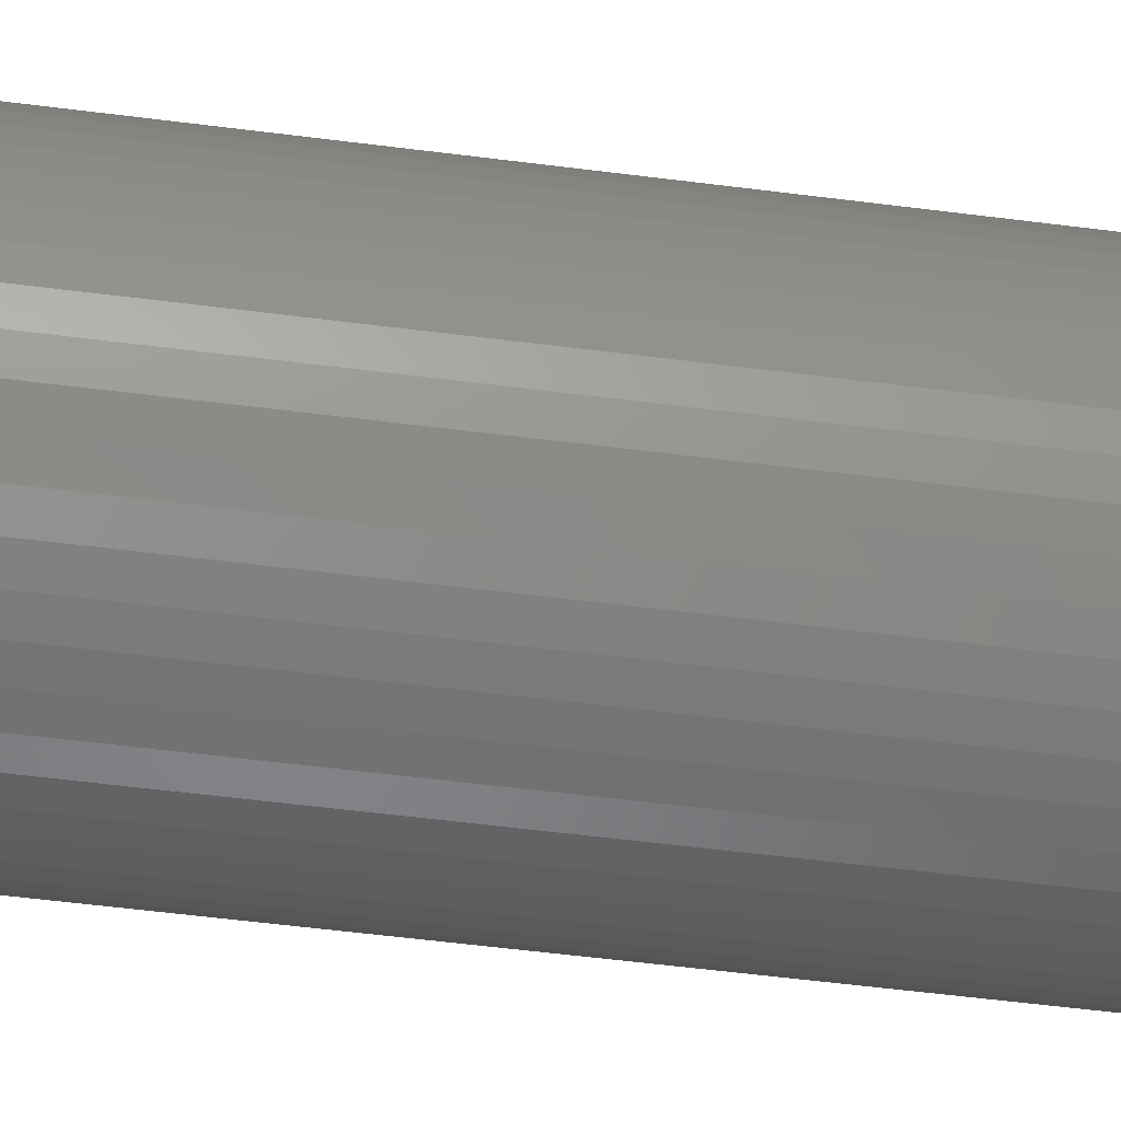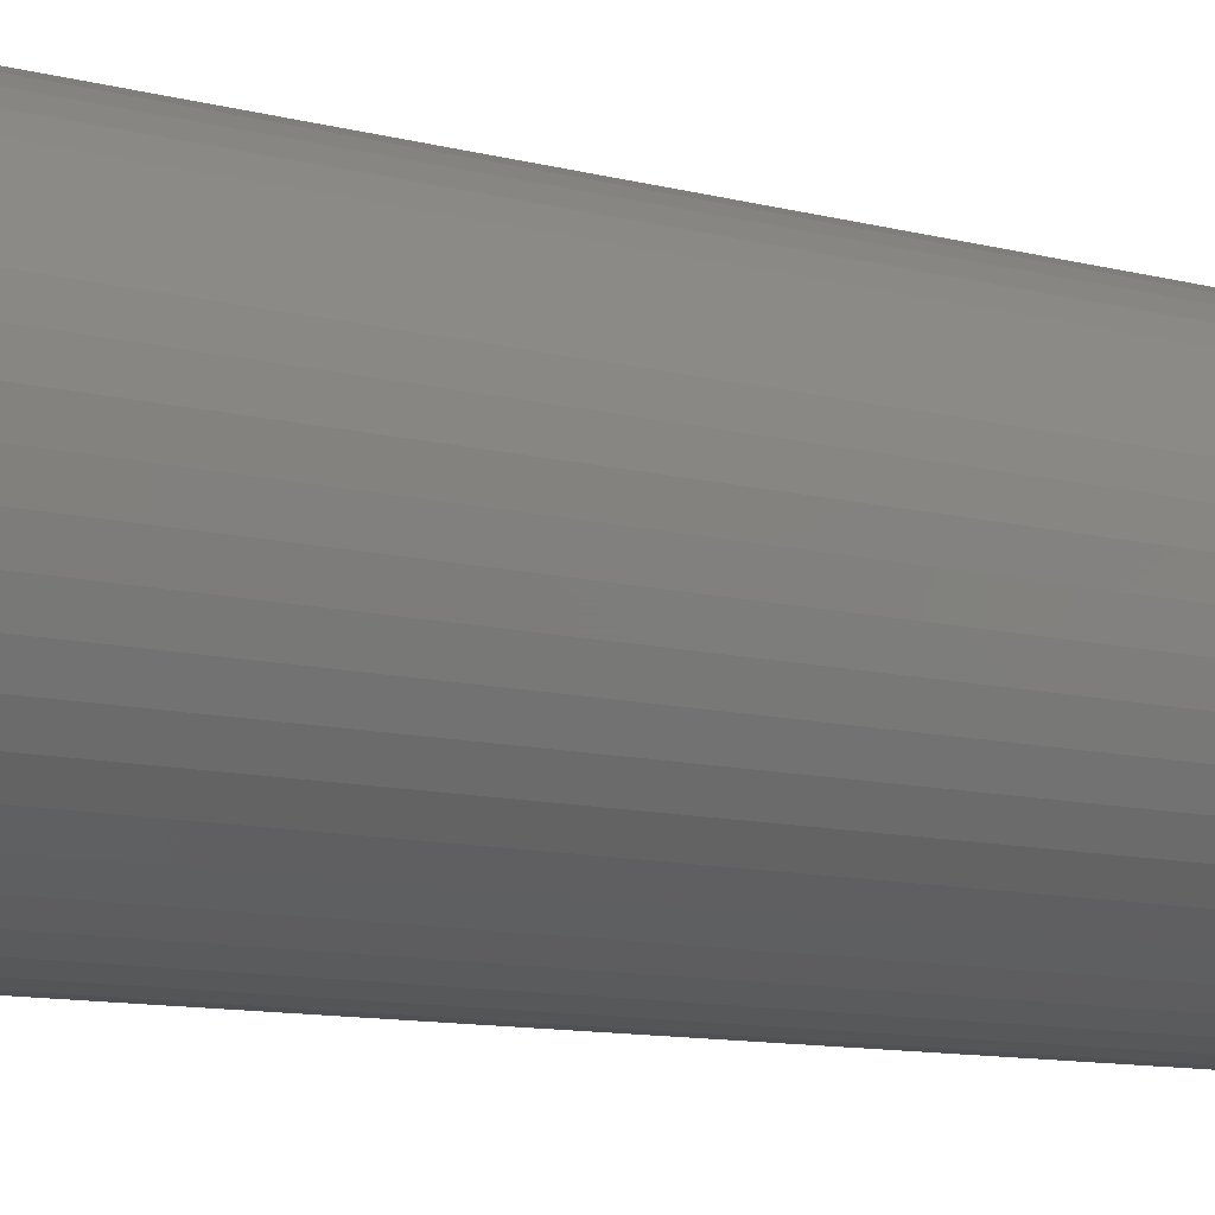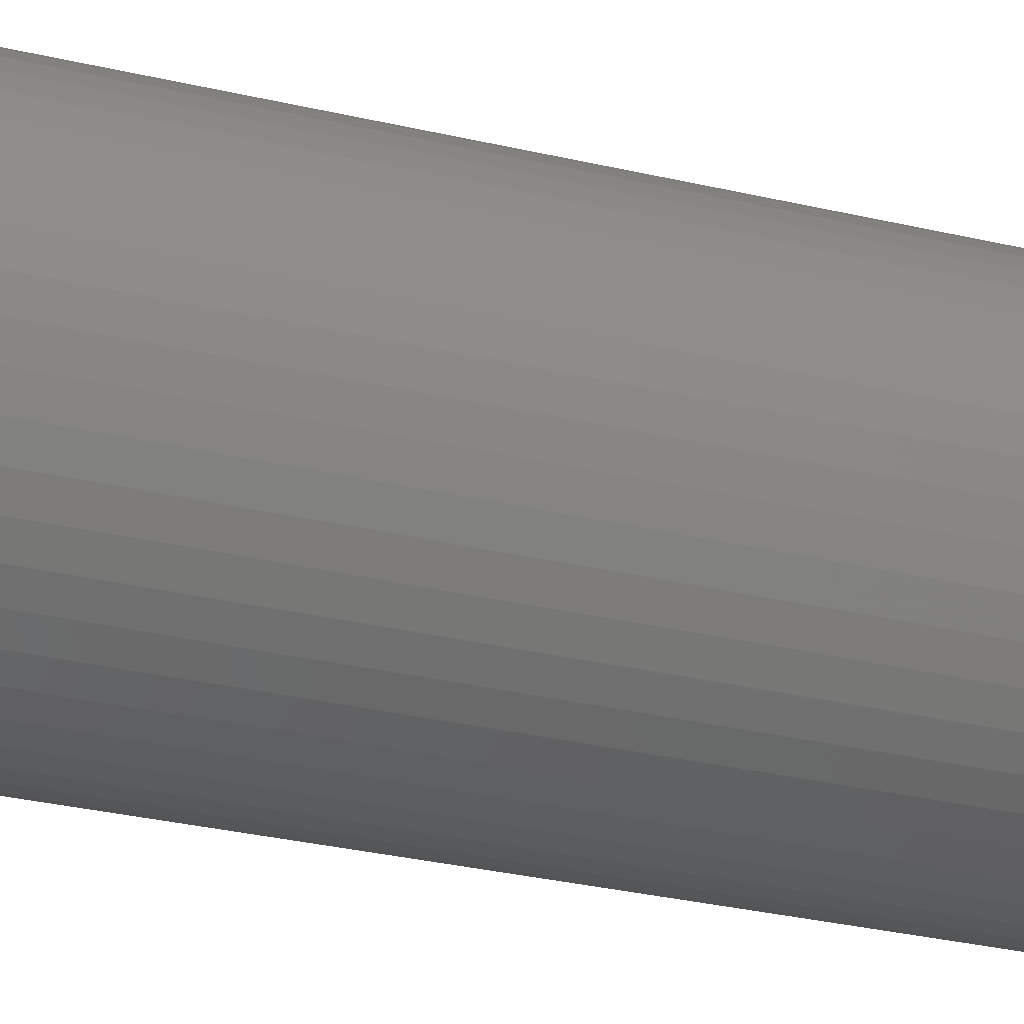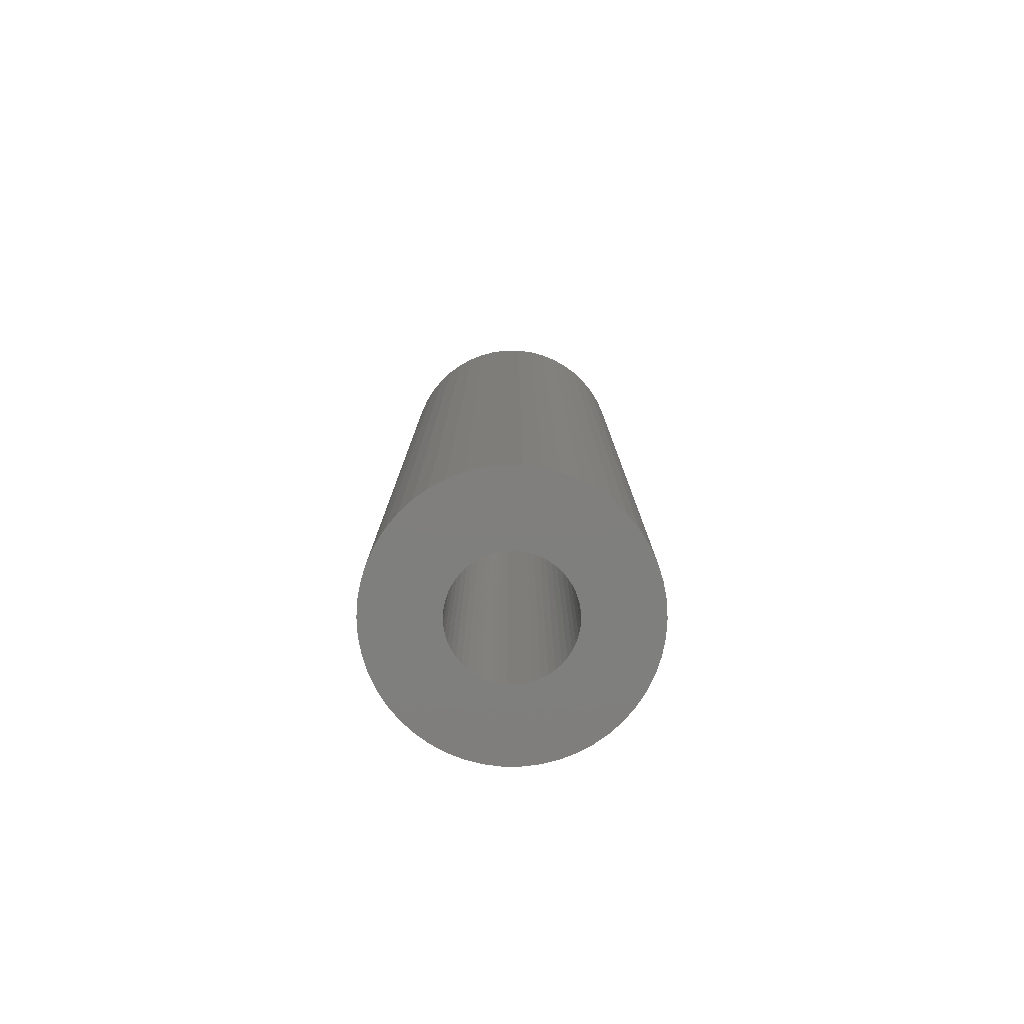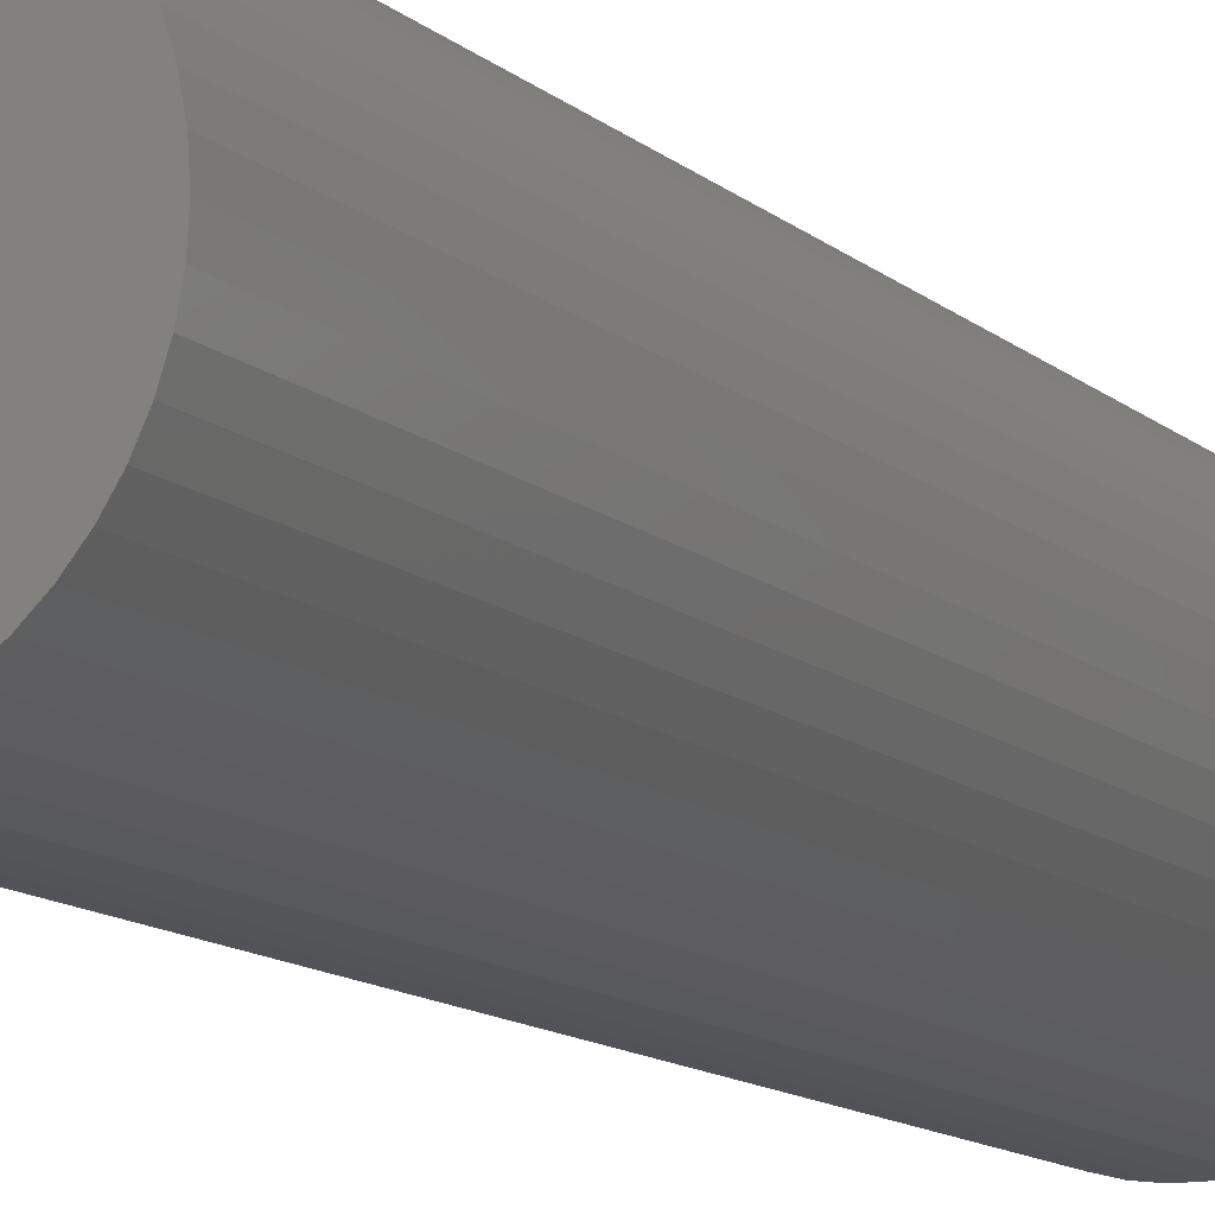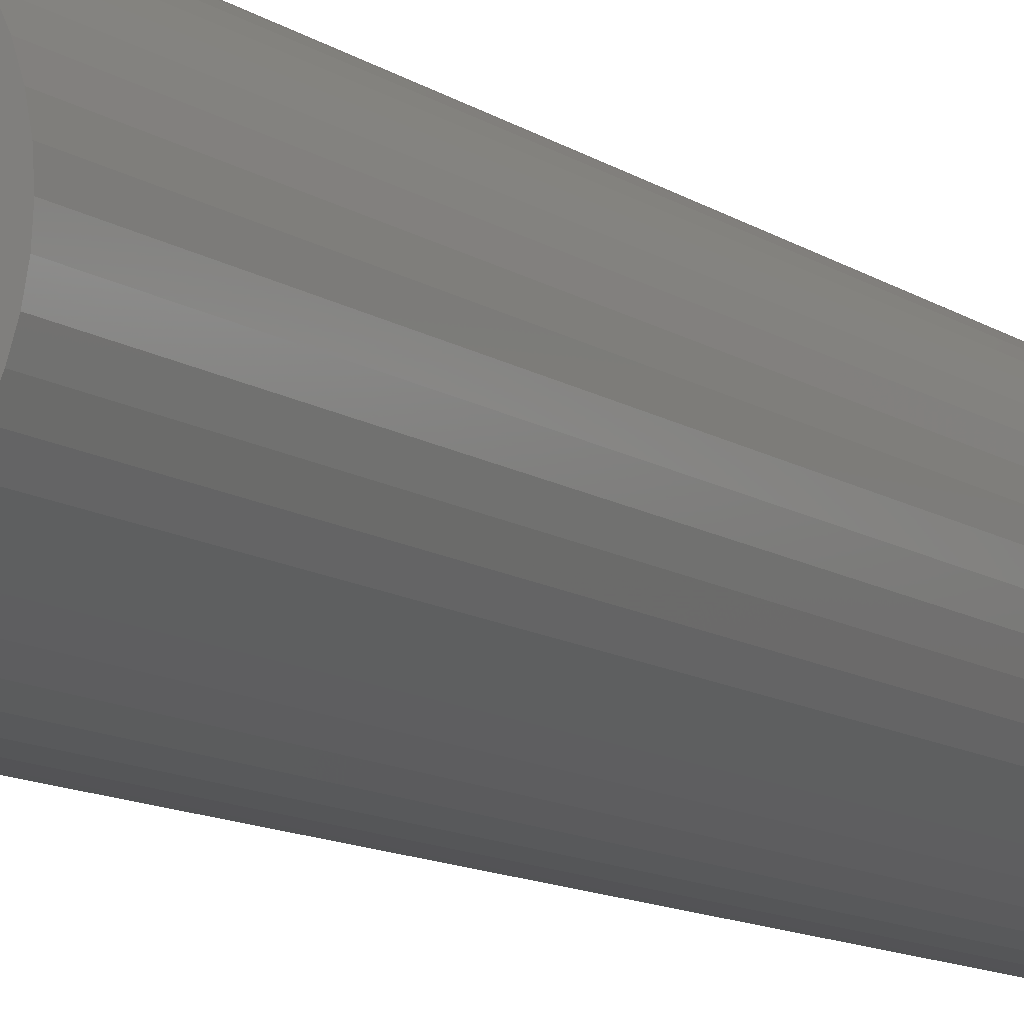
<metadata>
{"format":"stl","ext":"stl","renderer":"f3d","projection":"perspective","resolution":1024,"background":"white","views":[{"elev":-52.2,"azim":82.0,"up":"+Y"},{"elev":-7.7,"azim":47.8,"up":"+Y"},{"elev":-28.3,"azim":-110.2,"up":"+Y"},{"elev":-79.1,"azim":-144.3,"up":"+Z"},{"elev":-11.6,"azim":-153.0,"up":"+Y"},{"elev":-10.8,"azim":31.3,"up":"+Y"}]}
</metadata>
<code>
# stl→obj: 200 verts, 400 faces
v 7.887 4.336 32.5
v 7.281 5.29 -32.5
v 7.281 5.29 32.5
v 7.887 4.336 -32.5
v 3.832 8.143 -32.5
v 2.781 8.56 32.5
v 3.832 8.143 32.5
v 2.781 8.56 -32.5
v -2.781 8.56 -32.5
v -3.832 8.143 32.5
v -2.781 8.56 32.5
v -3.832 8.143 -32.5
v -8.368 3.313 -32.5
v -7.887 4.336 32.5
v -7.887 4.336 -32.5
v -8.368 3.313 32.5
v 8.717 -2.238 32.5
v 8.929 -1.128 -32.5
v 8.929 -1.128 32.5
v 8.717 -2.238 -32.5
v 8.929 1.128 32.5
v 8.717 2.238 -32.5
v 8.717 2.238 32.5
v 8.929 1.128 -32.5
v 1.686 8.841 -32.5
v 0.5651 8.982 32.5
v 1.686 8.841 32.5
v 0.5651 8.982 -32.5
v 4.822 7.599 -32.5
v 4.822 7.599 32.5
v -8.929 1.128 -32.5
v -8.717 2.238 32.5
v -8.717 2.238 -32.5
v -8.929 1.128 32.5
v -7.281 5.29 -32.5
v -6.561 6.161 32.5
v -6.561 6.161 -32.5
v -7.281 5.29 32.5
v -1.686 8.841 -32.5
v -1.686 8.841 32.5
v -5.737 6.935 -32.5
v -5.737 6.935 32.5
v 9 0 32.5
v 9 0 -32.5
v 3.832 -8.143 -32.5
v 4.822 -7.599 32.5
v 3.832 -8.143 32.5
v 4.822 -7.599 -32.5
v 8.368 -3.313 32.5
v 8.368 -3.313 -32.5
v 6.561 6.161 -32.5
v 5.737 6.935 32.5
v 6.561 6.161 32.5
v 5.737 6.935 -32.5
v -0.5651 8.982 32.5
v -0.5651 8.982 -32.5
v -9 0 -32.5
v -9 0 32.5
v 4 0 32.5
v 3.968 0.5013 32.5
v 3.874 0.9948 32.5
v 8.368 3.313 32.5
v 3.968 -0.5013 32.5
v 3.719 1.472 32.5
v 3.505 1.927 32.5
v 3.874 -0.9948 32.5
v 3.236 2.351 32.5
v 2.916 2.738 32.5
v 3.719 -1.472 32.5
v 2.55 3.082 32.5
v 7.887 -4.336 32.5
v 3.505 -1.927 32.5
v 2.143 3.377 32.5
v 1.703 3.619 32.5
v 1.236 3.804 32.5
v 0.7495 3.929 32.5
v 0.2512 3.992 32.5
v -0.2512 3.992 32.5
v -0.7495 3.929 32.5
v -1.236 3.804 32.5
v -1.703 3.619 32.5
v -2.143 3.377 32.5
v -4.822 7.599 32.5
v -2.55 3.082 32.5
v -2.916 2.738 32.5
v -3.236 2.351 32.5
v -3.505 1.927 32.5
v 7.281 -5.29 32.5
v 3.236 -2.351 32.5
v 6.561 -6.161 32.5
v 2.916 -2.738 32.5
v 5.737 -6.935 32.5
v 2.55 -3.082 32.5
v 2.143 -3.377 32.5
v 1.703 -3.619 32.5
v 2.781 -8.56 32.5
v 1.236 -3.804 32.5
v 1.686 -8.841 32.5
v 0.7495 -3.929 32.5
v 0.5651 -8.982 32.5
v 0.2512 -3.992 32.5
v -0.2512 -3.992 32.5
v -0.5651 -8.982 32.5
v -0.7495 -3.929 32.5
v -1.686 -8.841 32.5
v -1.236 -3.804 32.5
v -2.781 -8.56 32.5
v -1.703 -3.619 32.5
v -3.832 -8.143 32.5
v -2.143 -3.377 32.5
v -4.822 -7.599 32.5
v -2.55 -3.082 32.5
v -5.737 -6.935 32.5
v -2.916 -2.738 32.5
v -6.561 -6.161 32.5
v -3.236 -2.351 32.5
v -7.281 -5.29 32.5
v -3.505 -1.927 32.5
v -7.887 -4.336 32.5
v -3.719 -1.472 32.5
v -8.368 -3.313 32.5
v -3.874 -0.9948 32.5
v -8.717 -2.238 32.5
v -3.968 -0.5013 32.5
v -8.929 -1.128 32.5
v -4 0 32.5
v -3.719 1.472 32.5
v -3.874 0.9948 32.5
v -3.968 0.5013 32.5
v -4.822 7.599 -32.5
v 7.887 -4.336 -32.5
v 7.281 -5.29 -32.5
v -0.5651 -8.982 -32.5
v 0.5651 -8.982 -32.5
v 4 0 -32.5
v 3.968 -0.5013 -32.5
v 3.874 -0.9948 -32.5
v 3.968 0.5013 -32.5
v 3.719 -1.472 -32.5
v 3.505 -1.927 -32.5
v 3.874 0.9948 -32.5
v 3.236 -2.351 -32.5
v 6.561 -6.161 -32.5
v 8.368 3.313 -32.5
v 2.916 -2.738 -32.5
v 5.737 -6.935 -32.5
v 3.719 1.472 -32.5
v 2.55 -3.082 -32.5
v 3.505 1.927 -32.5
v 2.143 -3.377 -32.5
v 1.703 -3.619 -32.5
v 2.781 -8.56 -32.5
v 1.236 -3.804 -32.5
v 1.686 -8.841 -32.5
v 0.7495 -3.929 -32.5
v 0.2512 -3.992 -32.5
v -0.2512 -3.992 -32.5
v -0.7495 -3.929 -32.5
v -1.686 -8.841 -32.5
v -1.236 -3.804 -32.5
v -2.781 -8.56 -32.5
v -1.703 -3.619 -32.5
v -3.832 -8.143 -32.5
v -2.143 -3.377 -32.5
v -4.822 -7.599 -32.5
v -2.55 -3.082 -32.5
v -5.737 -6.935 -32.5
v -2.916 -2.738 -32.5
v -6.561 -6.161 -32.5
v -3.236 -2.351 -32.5
v -7.281 -5.29 -32.5
v -3.505 -1.927 -32.5
v -7.887 -4.336 -32.5
v 3.236 2.351 -32.5
v 2.916 2.738 -32.5
v 2.55 3.082 -32.5
v 2.143 3.377 -32.5
v 1.703 3.619 -32.5
v 1.236 3.804 -32.5
v 0.7495 3.929 -32.5
v 0.2512 3.992 -32.5
v -0.2512 3.992 -32.5
v -0.7495 3.929 -32.5
v -1.236 3.804 -32.5
v -1.703 3.619 -32.5
v -2.143 3.377 -32.5
v -2.55 3.082 -32.5
v -2.916 2.738 -32.5
v -3.236 2.351 -32.5
v -3.505 1.927 -32.5
v -3.719 1.472 -32.5
v -3.874 0.9948 -32.5
v -3.968 0.5013 -32.5
v -4 0 -32.5
v -3.719 -1.472 -32.5
v -8.368 -3.313 -32.5
v -3.874 -0.9948 -32.5
v -8.717 -2.238 -32.5
v -3.968 -0.5013 -32.5
v -8.929 -1.128 -32.5
f 1 2 3
f 2 1 4
f 5 6 7
f 6 5 8
f 9 10 11
f 10 9 12
f 13 14 15
f 14 13 16
f 17 18 19
f 18 17 20
f 21 22 23
f 22 21 24
f 25 26 27
f 26 25 28
f 29 7 30
f 7 29 5
f 31 32 33
f 32 31 34
f 35 36 37
f 36 35 38
f 39 11 40
f 11 39 9
f 41 36 42
f 36 41 37
f 43 24 21
f 24 43 44
f 45 46 47
f 46 45 48
f 49 20 17
f 20 49 50
f 51 52 53
f 52 51 54
f 28 55 26
f 55 28 56
f 8 27 6
f 27 8 25
f 54 30 52
f 30 54 29
f 57 34 31
f 34 57 58
f 59 43 21
f 60 21 23
f 43 59 19
f 61 23 62
f 63 19 59
f 64 62 1
f 19 63 17
f 65 1 3
f 66 17 63
f 67 3 53
f 17 66 49
f 68 53 52
f 69 49 66
f 70 52 30
f 49 69 71
f 72 71 69
f 21 60 59
f 23 61 60
f 73 30 7
f 62 64 61
f 1 65 64
f 3 67 65
f 53 68 67
f 74 7 6
f 52 70 68
f 30 73 70
f 7 74 73
f 75 6 27
f 6 75 74
f 27 76 75
f 26 76 27
f 26 77 76
f 26 78 77
f 55 78 26
f 55 79 78
f 40 79 55
f 79 40 80
f 11 80 40
f 80 11 81
f 10 81 11
f 81 10 82
f 83 82 10
f 82 83 84
f 42 84 83
f 84 42 85
f 36 85 42
f 85 36 86
f 38 86 36
f 86 38 87
f 14 87 38
f 71 72 88
f 89 88 72
f 88 89 90
f 91 90 89
f 90 91 92
f 93 92 91
f 92 93 46
f 94 46 93
f 46 94 47
f 95 47 94
f 47 95 96
f 97 96 95
f 96 97 98
f 99 98 97
f 99 100 98
f 101 100 99
f 102 100 101
f 102 103 100
f 104 103 102
f 105 104 106
f 104 105 103
f 107 106 108
f 109 108 110
f 111 110 112
f 106 107 105
f 113 112 114
f 115 114 116
f 117 116 118
f 119 118 120
f 108 109 107
f 121 120 122
f 123 122 124
f 125 124 126
f 87 14 127
f 110 111 109
f 16 127 14
f 112 113 111
f 127 16 128
f 114 115 113
f 32 128 16
f 116 117 115
f 128 32 129
f 118 119 117
f 34 129 32
f 120 121 119
f 129 34 126
f 122 123 121
f 58 126 34
f 124 125 123
f 126 58 125
f 33 16 13
f 16 33 32
f 15 38 35
f 38 15 14
f 56 40 55
f 40 56 39
f 130 42 83
f 42 130 41
f 12 83 10
f 83 12 130
f 88 131 71
f 131 88 132
f 133 100 103
f 100 133 134
f 135 44 18
f 136 18 20
f 44 135 24
f 137 20 50
f 138 24 135
f 139 50 131
f 24 138 22
f 140 131 132
f 141 22 138
f 142 132 143
f 22 141 144
f 145 143 146
f 147 144 141
f 148 146 48
f 144 147 4
f 149 4 147
f 18 136 135
f 20 137 136
f 150 48 45
f 50 139 137
f 131 140 139
f 132 142 140
f 143 145 142
f 151 45 152
f 146 148 145
f 48 150 148
f 45 151 150
f 153 152 154
f 152 153 151
f 154 155 153
f 134 155 154
f 134 156 155
f 134 157 156
f 133 157 134
f 133 158 157
f 159 158 133
f 158 159 160
f 161 160 159
f 160 161 162
f 163 162 161
f 162 163 164
f 165 164 163
f 164 165 166
f 167 166 165
f 166 167 168
f 169 168 167
f 168 169 170
f 171 170 169
f 170 171 172
f 173 172 171
f 4 149 2
f 174 2 149
f 2 174 51
f 175 51 174
f 51 175 54
f 176 54 175
f 54 176 29
f 177 29 176
f 29 177 5
f 178 5 177
f 5 178 8
f 179 8 178
f 8 179 25
f 180 25 179
f 180 28 25
f 181 28 180
f 182 28 181
f 182 56 28
f 183 56 182
f 39 183 184
f 183 39 56
f 9 184 185
f 12 185 186
f 130 186 187
f 184 9 39
f 41 187 188
f 37 188 189
f 35 189 190
f 15 190 191
f 185 12 9
f 13 191 192
f 33 192 193
f 31 193 194
f 172 173 195
f 186 130 12
f 196 195 173
f 187 41 130
f 195 196 197
f 188 37 41
f 198 197 196
f 189 35 37
f 197 198 199
f 190 15 35
f 200 199 198
f 191 13 15
f 199 200 194
f 192 33 13
f 57 194 200
f 193 31 33
f 194 57 31
f 134 98 100
f 98 134 154
f 62 4 1
f 4 62 144
f 23 144 62
f 144 23 22
f 3 51 53
f 51 3 2
f 19 44 43
f 44 19 18
f 90 132 88
f 132 90 143
f 71 50 49
f 50 71 131
f 171 119 173
f 119 171 117
f 173 121 196
f 121 173 119
f 152 47 96
f 47 152 45
f 154 96 98
f 96 154 152
f 146 90 92
f 90 146 143
f 163 107 109
f 107 163 161
f 161 105 107
f 105 161 159
f 200 58 57
f 58 200 125
f 169 117 171
f 117 169 115
f 169 113 115
f 113 169 167
f 48 92 46
f 92 48 146
f 167 111 113
f 111 167 165
f 159 103 105
f 103 159 133
f 196 123 198
f 123 196 121
f 198 125 200
f 125 198 123
f 165 109 111
f 109 165 163
f 135 60 138
f 60 135 59
f 126 193 129
f 193 126 194
f 182 77 78
f 77 182 181
f 156 102 101
f 102 156 157
f 176 68 70
f 68 176 175
f 188 84 85
f 84 188 187
f 185 80 81
f 80 185 184
f 147 65 149
f 65 147 64
f 149 67 174
f 67 149 65
f 179 74 75
f 74 179 178
f 180 75 76
f 75 180 179
f 177 70 73
f 70 177 176
f 87 189 86
f 189 87 190
f 86 188 85
f 188 86 189
f 128 191 127
f 191 128 192
f 186 81 82
f 81 186 185
f 184 79 80
f 79 184 183
f 155 101 99
f 101 155 156
f 141 64 147
f 64 141 61
f 138 61 141
f 61 138 60
f 174 68 175
f 68 174 67
f 181 76 77
f 76 181 180
f 127 190 87
f 190 127 191
f 129 192 128
f 192 129 193
f 187 82 84
f 82 187 186
f 183 78 79
f 78 183 182
f 145 89 142
f 89 145 91
f 139 66 137
f 66 139 69
f 137 63 136
f 63 137 66
f 160 108 106
f 108 160 162
f 151 97 95
f 97 151 153
f 178 73 74
f 73 178 177
f 150 95 94
f 95 150 151
f 142 72 140
f 72 142 89
f 136 59 135
f 59 136 63
f 158 106 104
f 106 158 160
f 114 170 116
f 170 114 168
f 120 197 122
f 197 120 195
f 153 99 97
f 99 153 155
f 145 93 91
f 93 145 148
f 148 94 93
f 94 148 150
f 140 69 139
f 69 140 72
f 157 104 102
f 104 157 158
f 162 110 108
f 110 162 164
f 116 172 118
f 172 116 170
f 118 195 120
f 195 118 172
f 122 199 124
f 199 122 197
f 124 194 126
f 194 124 199
f 166 114 112
f 114 166 168
f 164 112 110
f 112 164 166

</code>
